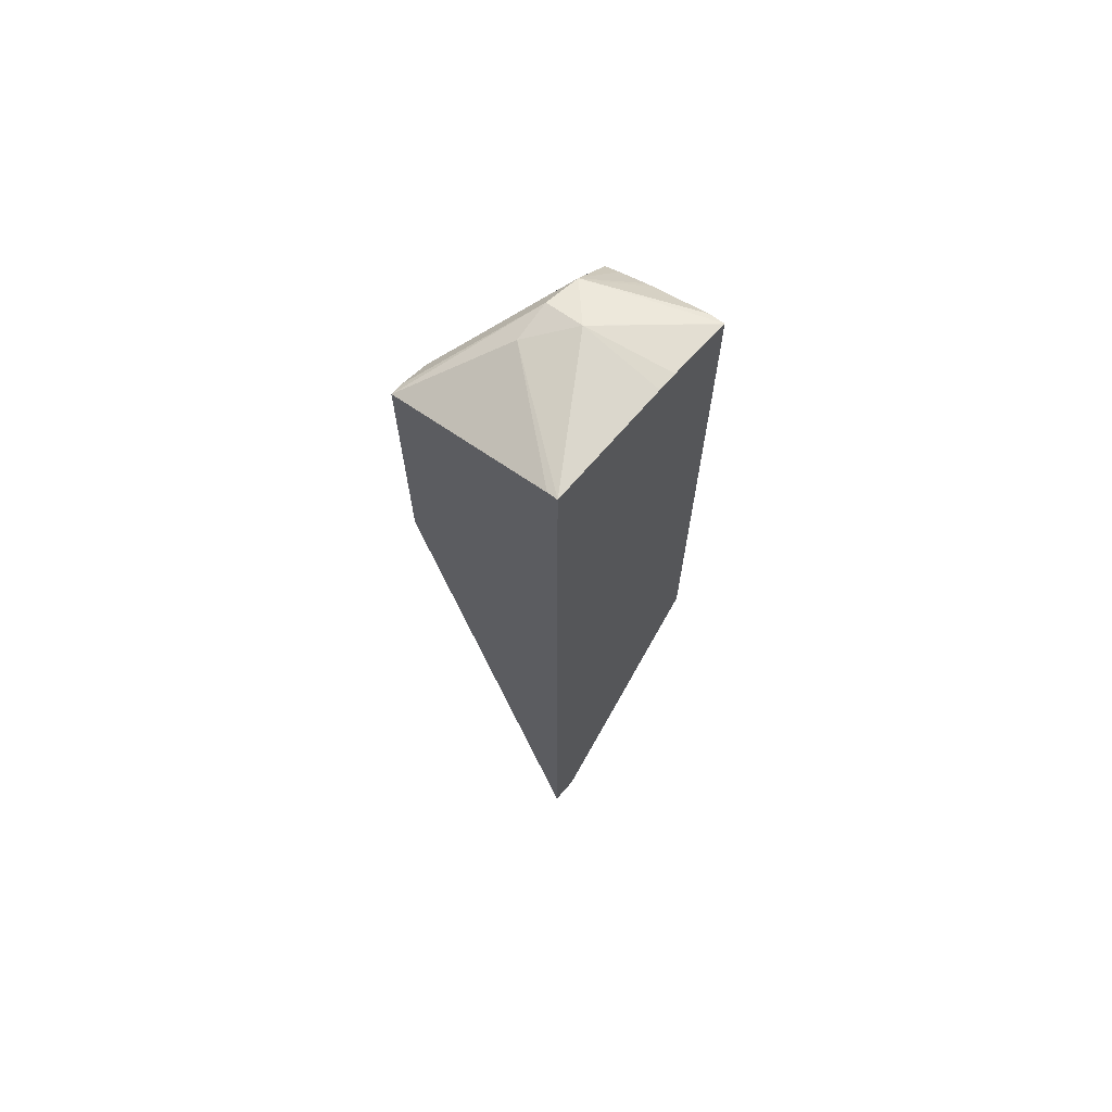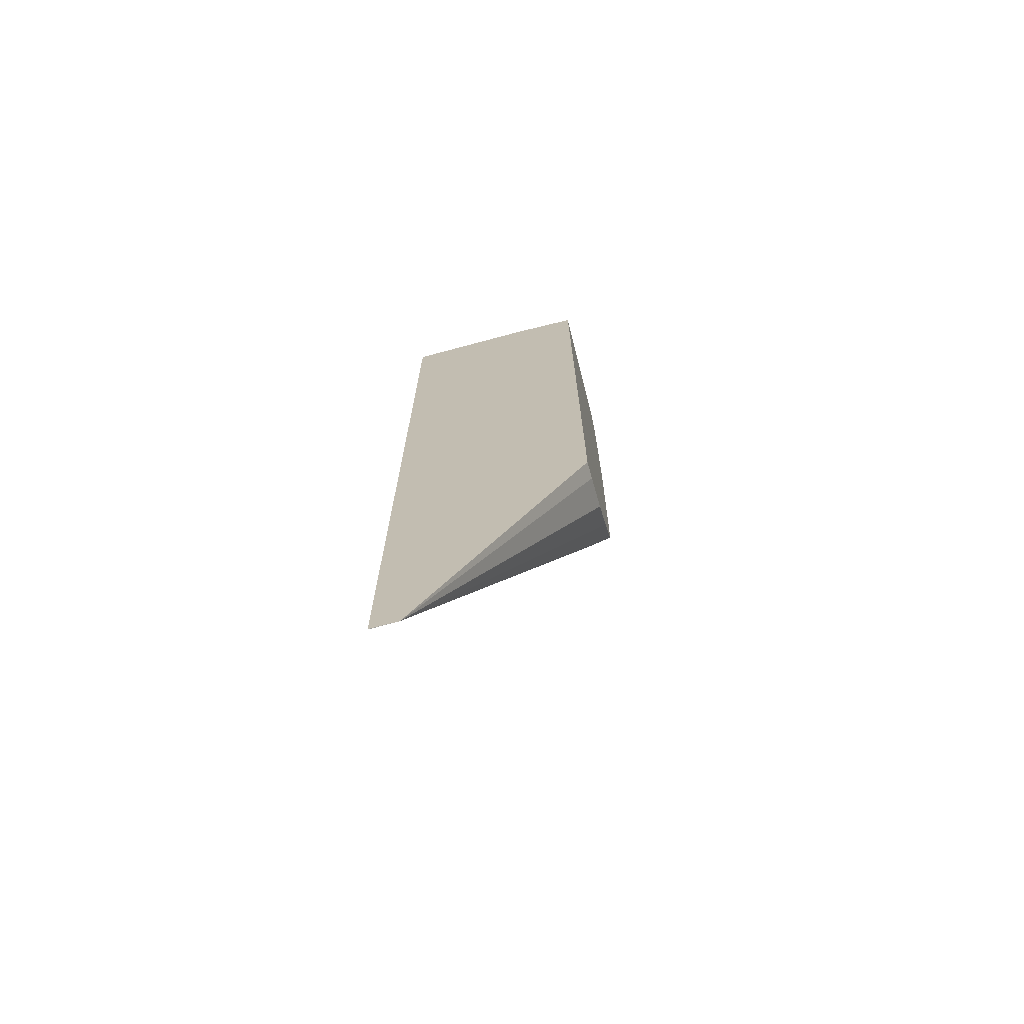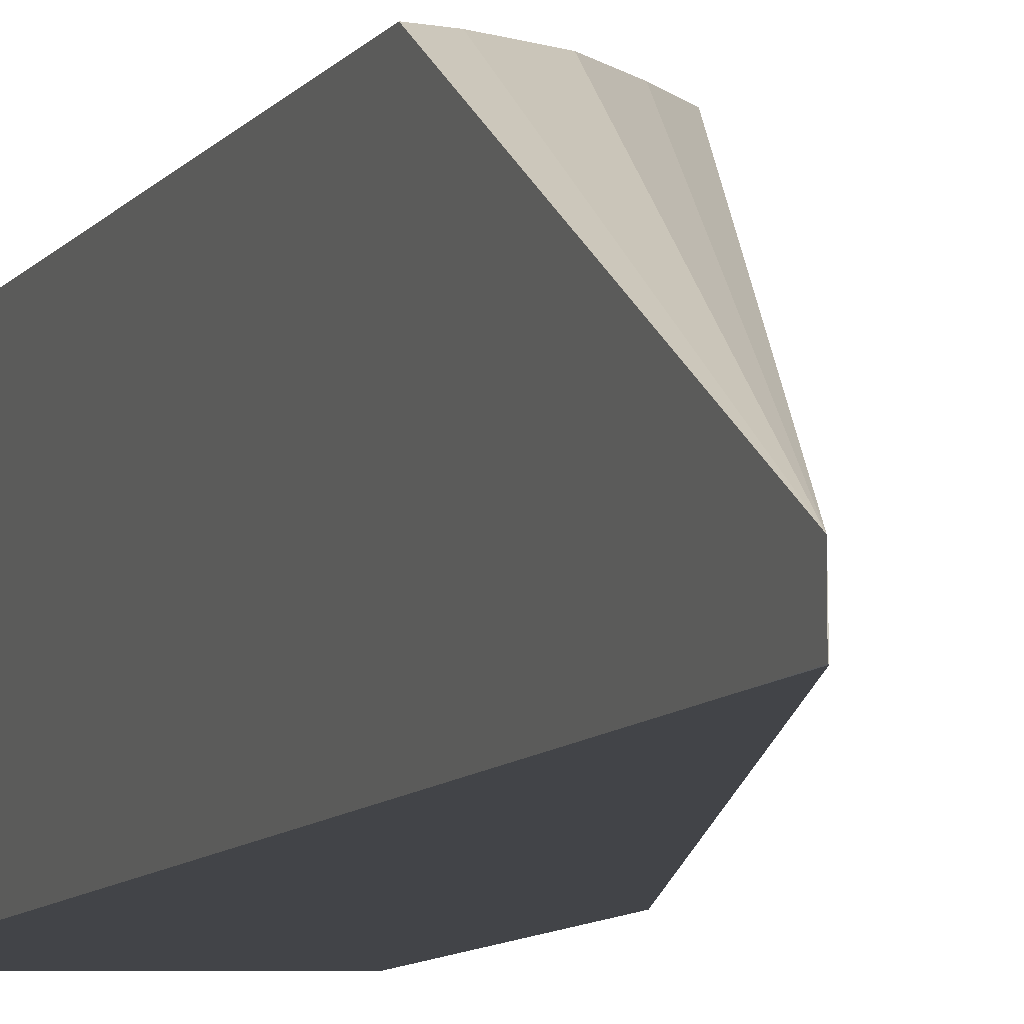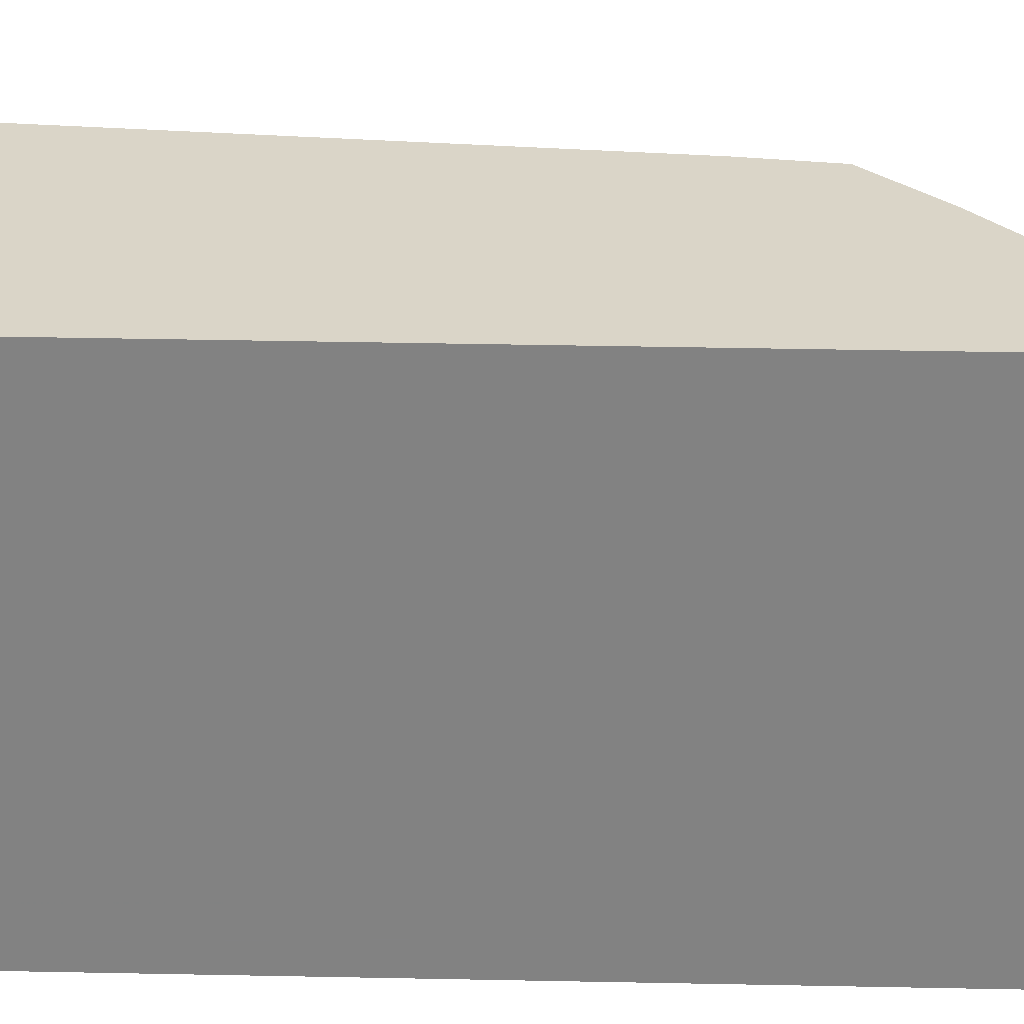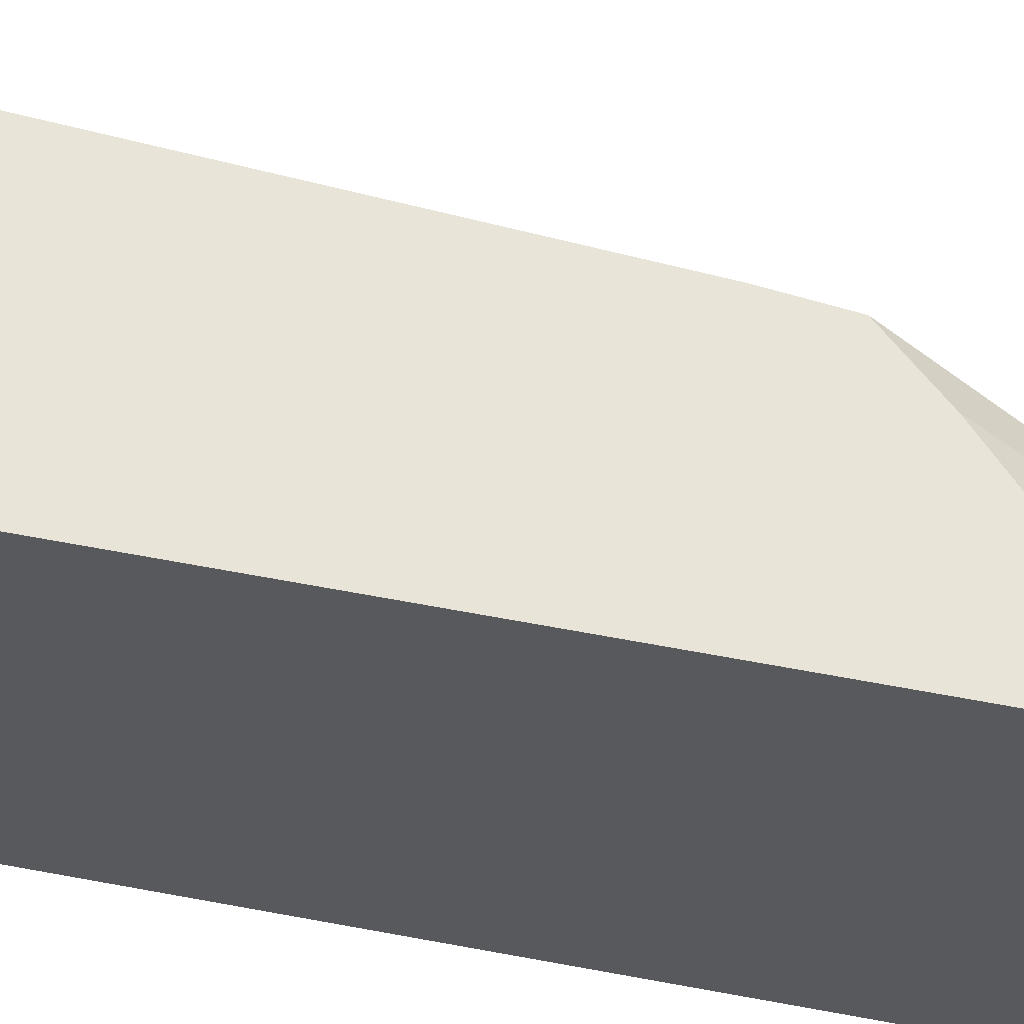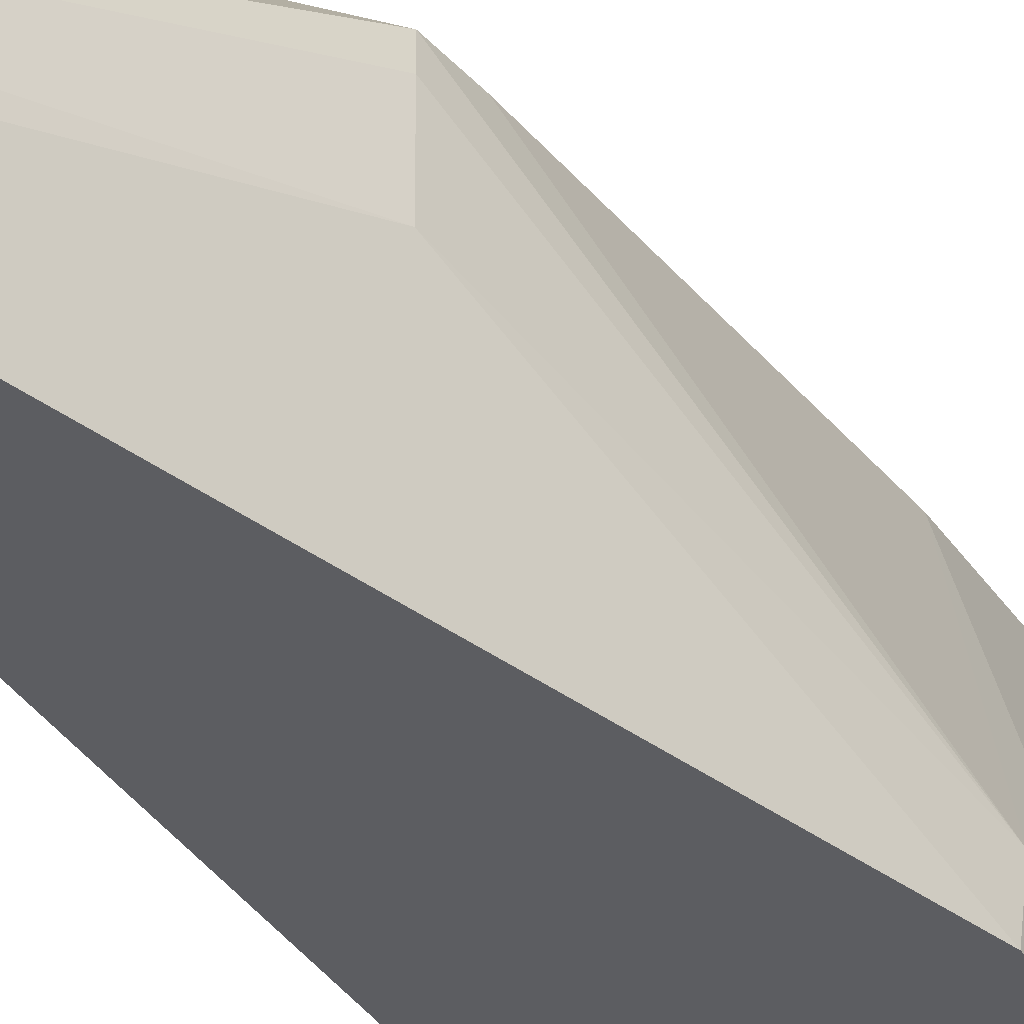
<metadata>
{"format":"obj","ext":"obj","renderer":"f3d","projection":"perspective","resolution":1024,"background":"white","views":[{"elev":69.0,"azim":41.0,"up":"+Z"},{"elev":-71.2,"azim":104.8,"up":"+Z"},{"elev":-8.0,"azim":161.6,"up":"+Y"},{"elev":29.1,"azim":91.9,"up":"+Y"},{"elev":60.1,"azim":101.2,"up":"+Y"},{"elev":-36.5,"azim":-150.3,"up":"+Y"}]}
</metadata>
<code>
v 475.2 116.7 -261.7
v 465.4 126.8 -230
v 475.3 119 -261.7
v 475.3 116.7 -261.7
v 475.3 116.7 -256.9
v 460.3 116.7 -209.9
v 465.7 131.9 -229.6
v 460.3 120 -209.2
v 474.7 133.6 -236
v 475.3 133.6 -236.1
v 465.9 133.6 -229.3
v 468 133.6 -231.7
v 470.6 133.6 -234.3
v 473.7 133.6 -235.8
v 475.3 116.7 -182.3
v 460.3 116.7 -186.7
v 460.3 120.7 -206
v 464.1 133.6 -206
v 465.5 133.6 -226.4
v 475.3 133.6 -185.3
v 475.3 116.7 -181.8
v 474.4 116.7 -182
v 463.5 116.7 -185.6
v 465.6 123.7 -182.1
v 465.4 126.8 -181.7
v 460.3 117.7 -186.7
v 460.3 120.5 -190.8
v 464.1 133.6 -190.8
v 475.3 133.6 -182.1
v 475.3 133.5 -182
v 475.3 126.8 -181.6
v 468.6 126.8 -180.9
v 465.6 129.9 -182.2
v 460.3 120.1 -187.4
v 460.3 120.3 -187.8
v 464.9 133.6 -186.3
v 474 133.6 -182.3
v 475.3 128.4 -181.6
v 469.3 133.6 -184.2
v 468.6 133.6 -184.5
v 466.2 133.6 -185.6
f 1 2 3
f 1 3 4
f 1 4 5
f 1 5 15
f 1 15 22
f 1 22 23
f 1 23 16
f 1 16 6
f 1 6 2
f 2 7 3
f 2 6 8
f 2 8 7
f 3 9 10
f 3 10 20
f 3 20 30
f 3 30 38
f 3 38 31
f 3 31 21
f 3 21 15
f 3 15 5
f 3 5 4
f 3 7 11
f 3 11 12
f 3 12 13
f 3 13 14
f 3 14 9
f 6 16 26
f 6 26 34
f 6 34 35
f 6 35 27
f 6 27 17
f 6 17 8
f 7 8 11
f 8 17 18
f 8 18 19
f 8 19 11
f 9 14 13
f 9 13 12
f 9 12 11
f 9 11 19
f 9 19 18
f 9 18 28
f 9 28 36
f 9 36 41
f 9 41 40
f 9 40 39
f 9 39 37
f 9 37 29
f 9 29 20
f 9 20 10
f 15 21 22
f 16 23 24
f 16 24 25
f 16 25 26
f 17 27 18
f 18 27 28
f 20 29 30
f 21 31 32
f 21 32 24
f 21 24 22
f 22 24 23
f 24 32 25
f 25 32 33
f 25 33 34
f 25 34 26
f 27 35 28
f 28 35 34
f 28 34 36
f 29 37 33
f 29 33 32
f 29 32 30
f 30 32 38
f 31 38 32
f 33 37 39
f 33 39 40
f 33 40 41
f 33 41 36
f 33 36 34

</code>
